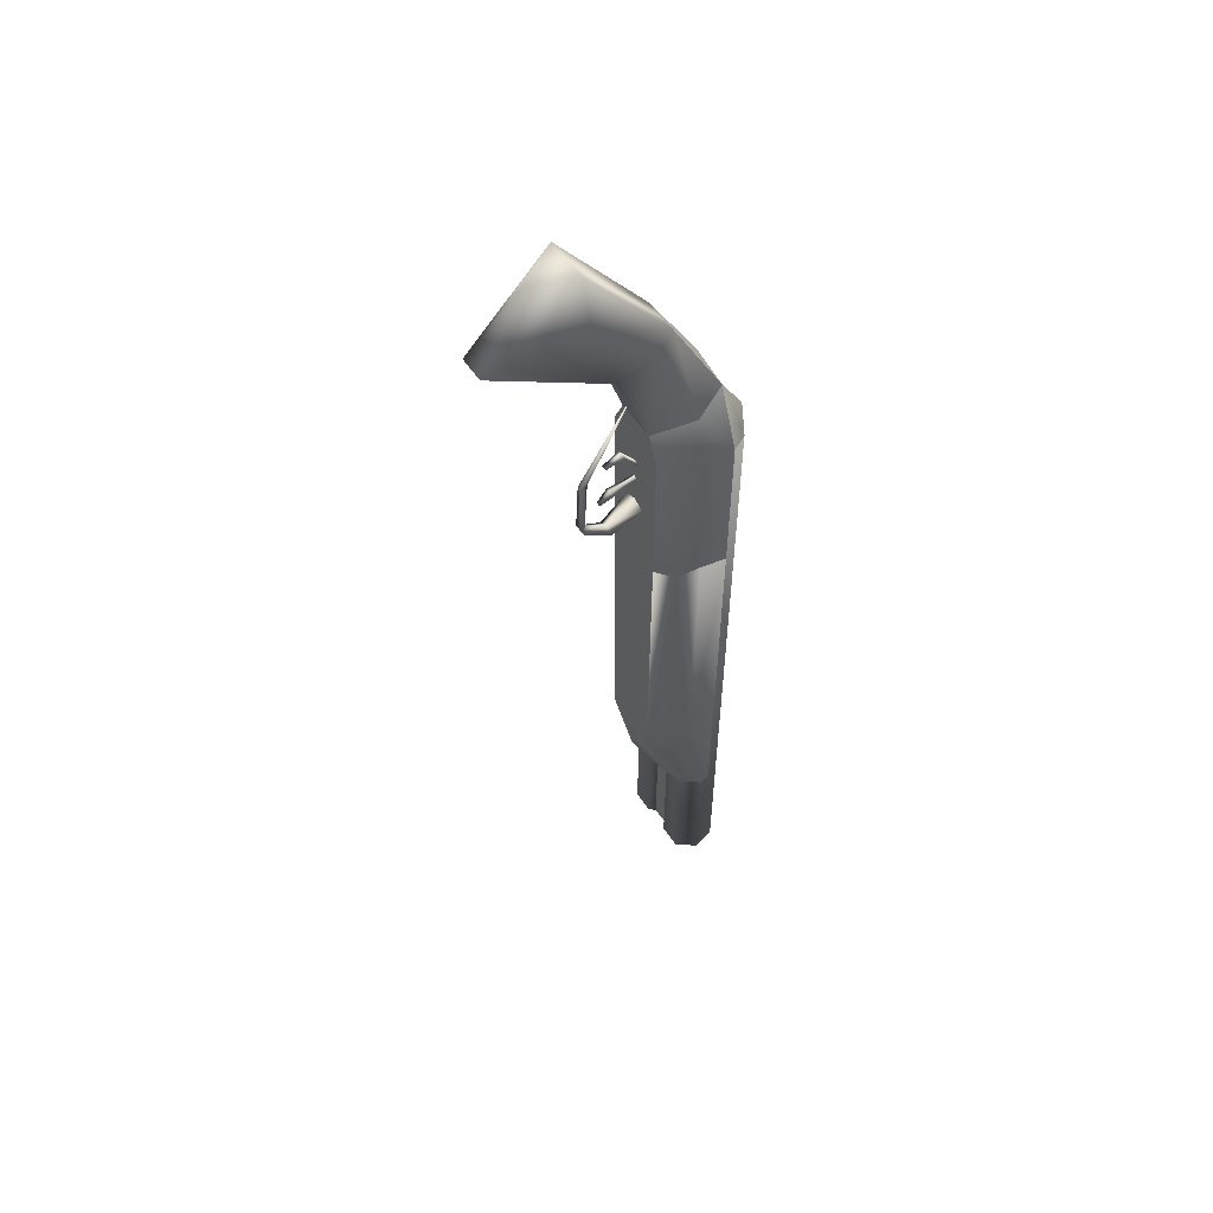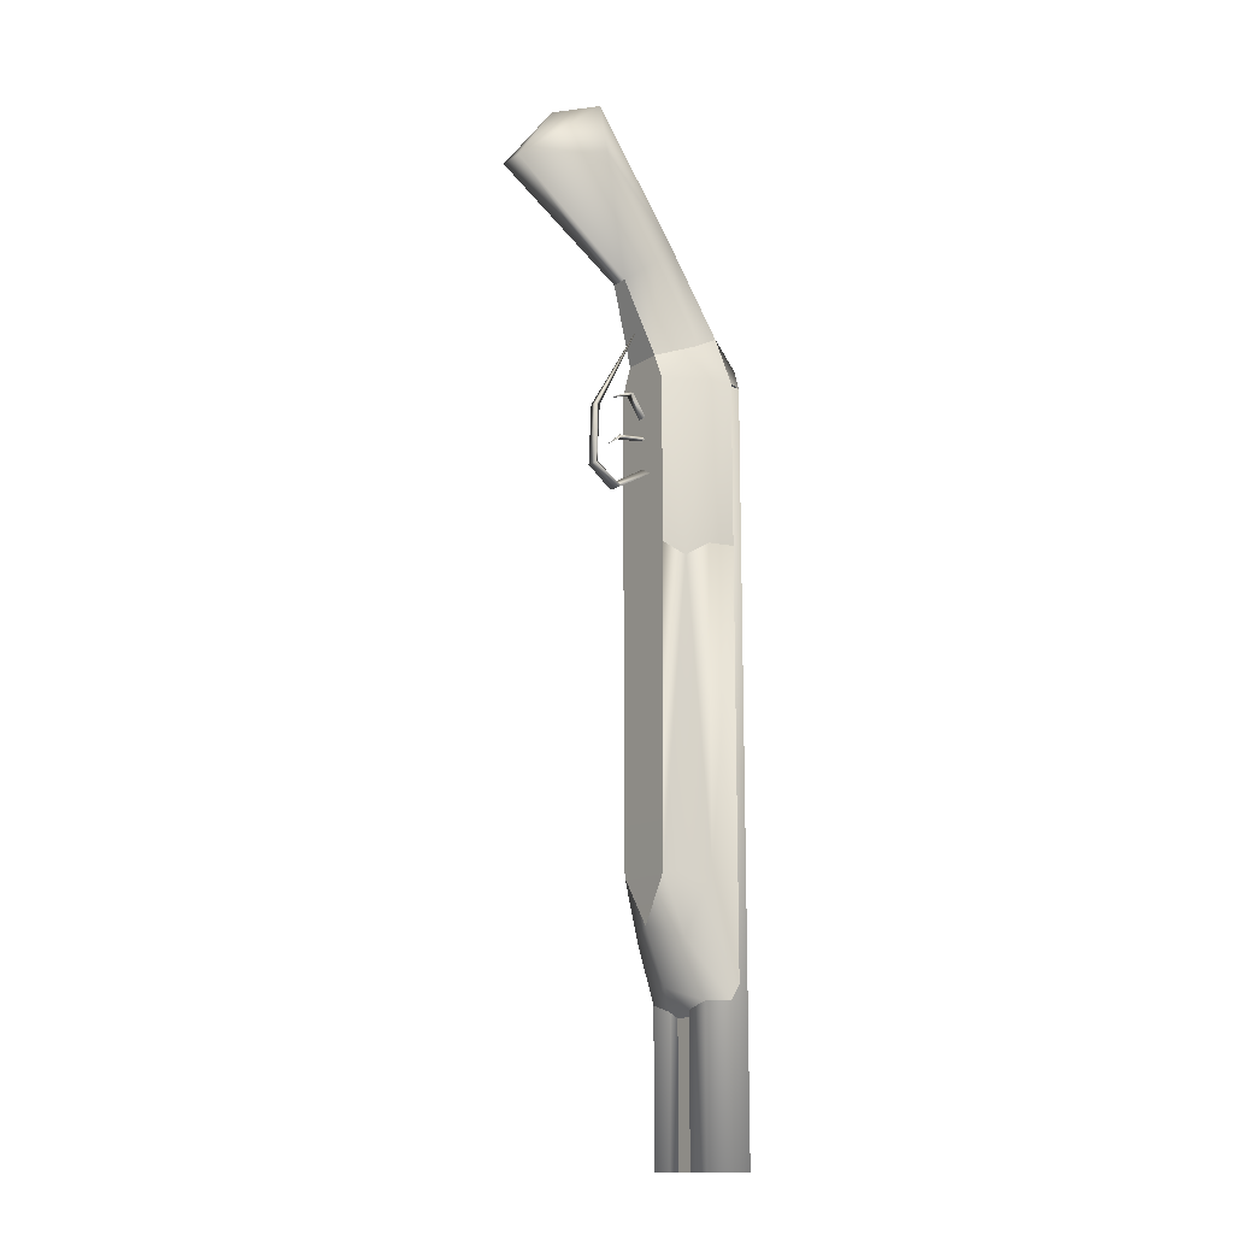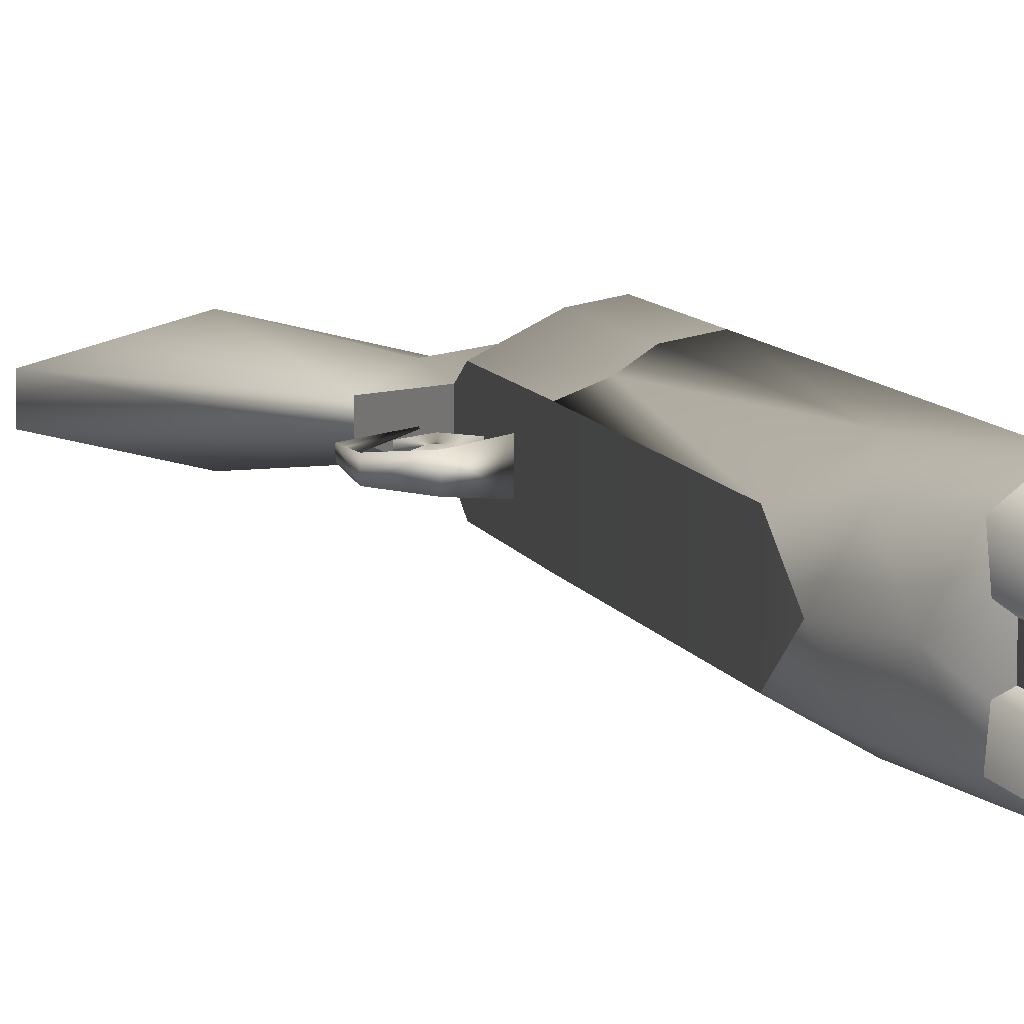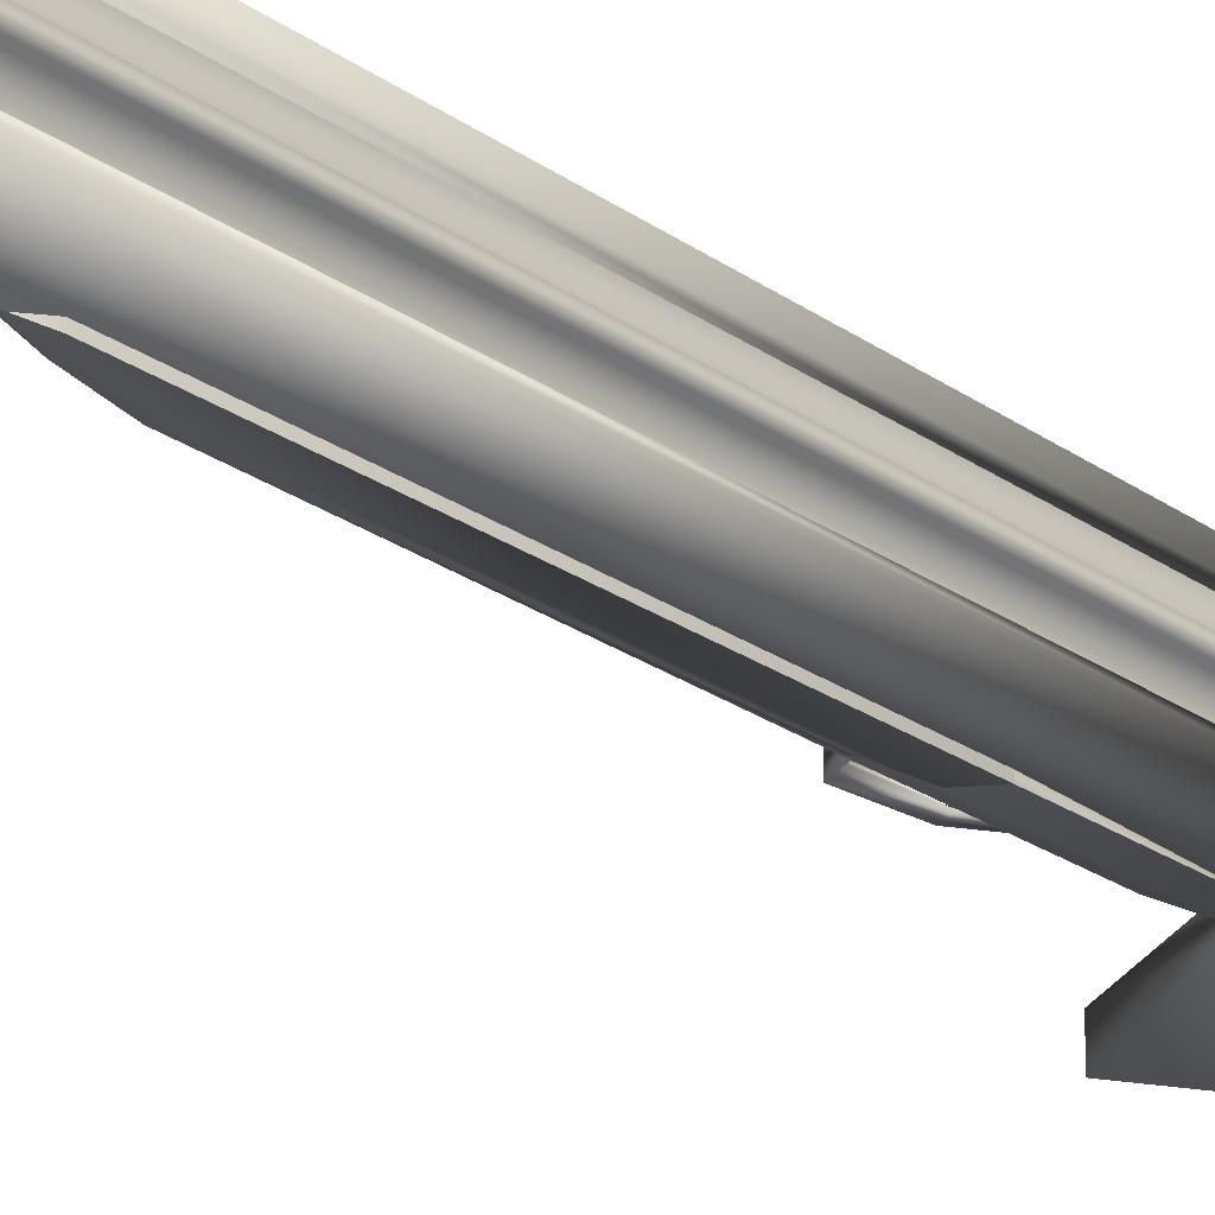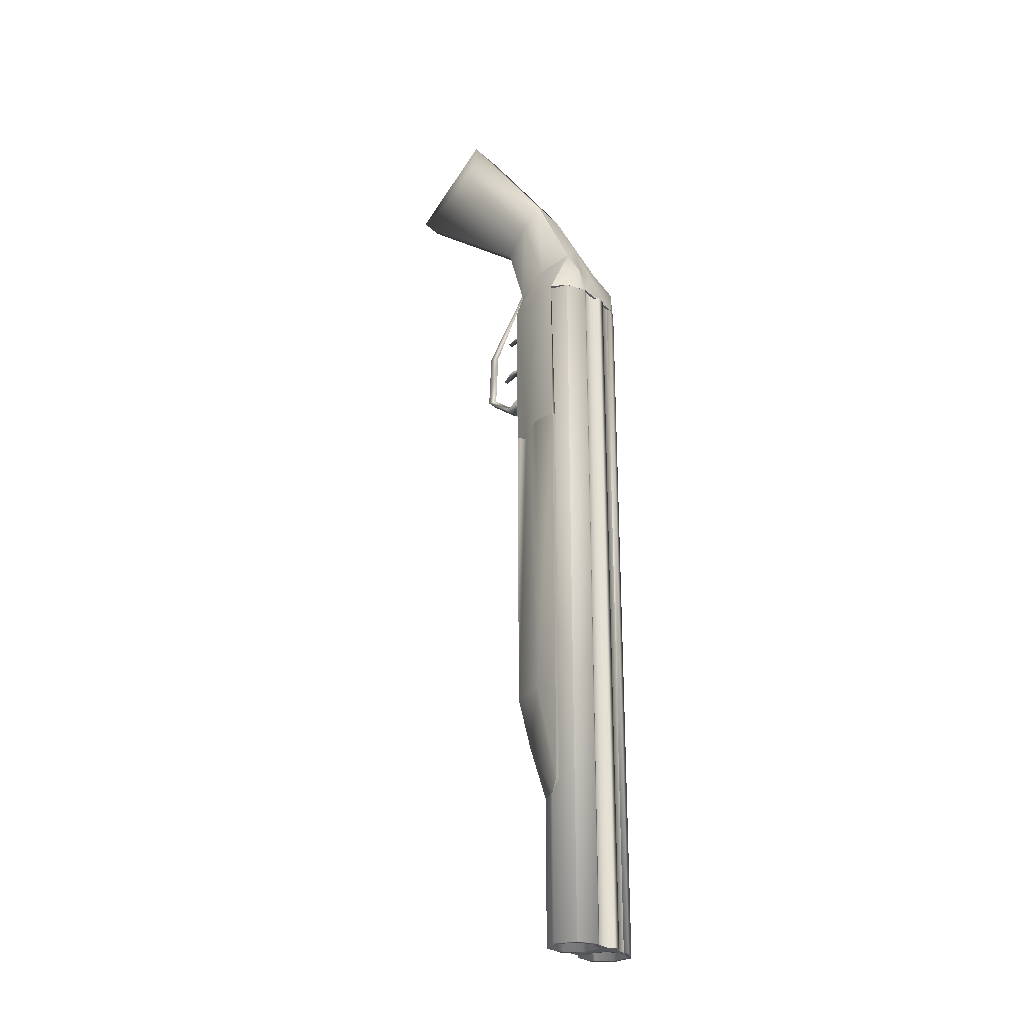
<metadata>
{"format":"obj","ext":"obj","renderer":"f3d","projection":"perspective","resolution":1024,"background":"white","views":[{"elev":56.4,"azim":-33.7,"up":"+Y"},{"elev":-14.3,"azim":-35.5,"up":"+Y"},{"elev":6.8,"azim":-11.6,"up":"+Z"},{"elev":-21.8,"azim":38.2,"up":"+Z"},{"elev":-25.5,"azim":35.6,"up":"+Y"}]}
</metadata>
<code>
v 2.204 -8.11 1.903
v 2.204 -8.11 2.072
v 2.204 -23.03 2.072
v 2.211 -8.11 -1.879
v 2.211 -8.11 -2.047
v 2.211 -23.03 -2.047
v 1.945 -23.54 1.962
v -0.1441 -19.37 -1.077
v -0.148 -8.11 1.158
v -0.144 -8.11 -1.142
v -0.07995 -21.09 0.008255
v -0.07995 -21.09 0.008255
v 1.952 -23.54 -1.938
v 0.5502 -21.51 -1.306
v -0.1441 -19.37 -1.077
v 0.5455 -21.51 1.325
v -0.1479 -19.37 1.093
v -0.1479 -19.37 1.093
v 1.948 -24.44 0.01176
v 1.274 -23.8 -0.5371
v 1.272 -23.8 0.5583
v 2.204 -23.03 2.072
v 1.945 -23.54 1.962
v 0.6648 -23.06 0.009555
v 1.271 -23.54 1.422
v 1.275 -23.54 -1.401
v 1.952 -23.54 -1.938
v 2.211 -23.03 -1.879
v 2.204 -23.03 1.903
v 2.211 -23.03 -2.047
v -0.144 -8.11 -1.142
v -0.148 -8.11 1.158
v 2.204 -8.11 1.903
v 1.945 -8.11 1.962
v 2.204 -8.11 2.072
v 1.948 -8.11 0.01176
v 1.274 -8.11 -0.5371
v 1.272 -8.11 0.5583
v 1.952 -8.11 -1.938
v 2.211 -8.11 -1.879
v 2.211 -8.11 -2.047
v 0.5633 -8.57 -1.508
v 0.558 -8.57 1.526
v 1.271 -8.11 1.422
v 1.264 -19.37 1.895
v 0.558 -8.57 1.526
v 1.264 -8.11 1.895
v 1.271 -8.11 -1.874
v 1.275 -8.11 -1.401
v 1.271 -19.37 -1.874
v 0.5633 -8.57 -1.508
v 2.204 -2.195 2.072
v 3.164 -2.179 0.9935
v 3.167 -2.179 -0.9658
v 2.211 -2.195 -2.047
v 2.788 -2.179 1.771
v 2.794 -2.179 -1.745
v 2.794 -2.179 -1.745
v 2.788 -2.179 1.771
v 3.164 -2.179 0.9935
v 3.167 -2.179 -0.9658
v 2.363 -0.1691 -0.9872
v 2.36 -0.1691 1.012
v -0.1448 -1.236 -0.7251
v 1.27 -0.771 -1.348
v -0.1473 -1.236 0.7414
v 1.265 -0.771 1.369
v -0.1473 -1.236 0.7414
v -1.135 1.512 -0.3114
v -0.1448 -1.236 -0.7251
v -1.136 1.512 0.3241
v 2.363 -0.1691 -0.9872
v 2.565 -0.7058 -0.4309
v 3.028 -1.273 1.213
v 3.032 -1.273 -1.186
v 2.36 -0.1691 1.012
v 2.563 -0.7058 0.4566
v -0.02769 2.32 -0.7678
v -0.03036 2.32 0.7844
v -1.136 1.512 0.3241
v -2.581 5.628 -1.228
v -1.135 1.512 -0.3114
v -2.585 5.628 1.303
v 0.6936 3.068 0.6571
v 0.6959 3.068 -0.6379
v 2.065 0.7181 0.01196
v 0.6959 3.068 -0.6379
v 0.6936 3.068 0.6571
v -2.603 7.543 -0.6867
v -5.764 4.936 0.4989
v -4.105 7.193 0.05584
v -2.606 7.543 0.8967
v -5.763 4.936 -0.4349
v 2.211 -2.195 -2.047
v 1.271 -2.195 1.422
v 2.204 -2.195 2.072
v 1.275 -2.195 -1.401
v 2.678 -2.184 -0.3305
v 1.275 -28.98 -1.401
v 1.439 -28.98 -1.322
v 1.275 -2.184 -1.401
v 1.439 -2.184 -1.322
v 2.68 -28.98 -1.603
v 2.674 -2.184 1.629
v 2.788 -28.98 1.771
v 2.674 -28.98 1.629
v 2.674 -2.184 1.629
v 2.788 -2.184 1.771
v 2.677 -28.98 0.3565
v 3.274 -2.184 -0.1683
v 3.273 -2.184 0.1902
v 3.274 -28.98 -0.1683
v 3.273 -28.98 0.1902
v 3.273 -2.184 0.1902
v 3.273 -28.98 0.1902
v 3.274 -28.98 -0.1683
v 3.274 -2.184 -0.1683
v 3.076 -2.184 0.1899
v 3.076 -28.98 0.1899
v 3.075 -28.98 0.8081
v 3.075 -2.184 0.8099
v 3.077 -28.98 -0.1687
v 3.078 -28.98 -0.7807
v 3.077 -2.184 -0.1687
v 3.078 -2.184 -0.7807
v 3.075 -2.184 0.8099
v 3.075 -28.98 0.8081
v 3.078 -28.98 -0.7807
v 3.078 -2.184 -0.7807
v 1.499 -2.184 -0.3557
v 1.498 -2.184 0.375
v 1.498 -28.98 0.3766
v 1.499 -28.98 -0.3557
v 1.498 -2.184 0.375
v 1.499 -28.98 -0.3557
v 1.499 -2.184 -0.3557
v 1.953 -2.184 0.01021
v 2.79 -2.184 0.2146
v 2.677 -2.184 0.3565
v 1.989 -28.98 0.1982
v 1.953 -28.98 0.01021
v 2.79 -28.98 0.2146
v 1.989 -2.184 0.1982
v 2.791 -2.184 -0.1881
v 2.79 -2.184 0.2146
v 3.075 -2.184 0.8099
v 2.791 -28.98 -0.1881
v 1.498 -28.98 0.3766
v 1.498 -2.184 0.375
v 1.436 -2.184 0.6375
v 1.436 -28.98 0.6375
v 1.953 -2.184 0.01021
v 1.272 -28.98 0.5583
v 3.075 -28.98 0.8081
v 1.953 -28.98 0.01021
v 3.077 -2.184 -0.1687
v 3.076 -2.184 0.1899
v 1.498 -28.98 0.3766
v 3.076 -28.98 0.1899
v 2.79 -28.98 0.2146
v 3.077 -28.98 -0.1687
v 1.945 -2.184 1.962
v 2.788 -2.184 1.771
v 2.982 -2.184 0.9932
v 2.982 -28.98 0.9932
v 1.272 -2.184 0.5583
v 2.674 -28.98 1.629
v 3.164 -2.184 0.9935
v 3.164 -28.98 0.9935
v 2.788 -28.98 1.771
v 3.167 -28.98 -0.9658
v 2.68 -2.184 -1.603
v 1.434 -2.184 1.344
v 2.794 -28.98 -1.745
v 2.794 -2.184 -1.745
v 1.952 -2.184 -1.938
v 1.439 -2.184 -1.322
v 1.992 -2.184 -1.761
v 1.439 -28.98 -1.322
v 1.992 -28.98 -1.761
v 1.275 -2.184 -1.401
v 1.275 -28.98 -1.401
v 1.952 -28.98 -1.938
v 1.434 -28.98 1.344
v 1.271 -28.98 1.422
v 1.274 -28.98 -0.5371
v 1.945 -28.98 1.962
v 1.986 -2.184 1.785
v 1.499 -2.184 -0.3557
v 1.274 -2.184 -0.5371
v 1.438 -2.184 -0.6157
v 1.438 -28.98 -0.6157
v 1.499 -28.98 -0.3557
v 1.953 -2.184 0.01021
v 1.989 -2.184 -0.1745
v 2.791 -28.98 -0.1881
v 1.989 -28.98 -0.1745
v 1.953 -28.98 0.01021
v 2.791 -2.184 -0.1881
v 2.985 -2.184 -0.966
v 2.985 -28.98 -0.966
v 1.986 -28.98 1.785
v 2.678 -28.98 -0.3305
v 3.167 -2.184 -0.9658
v 3.078 -28.98 -0.7807
v 3.078 -2.184 -0.7807
v 1.271 -2.184 1.422
v 1.272 -8.11 0.5583
v 1.272 -2.195 0.5583
v 2.204 -2.195 2.072
v 1.271 -8.11 1.422
v 1.271 -2.195 1.422
v 2.204 -8.11 2.072
v 2.204 -8.11 1.903
v 1.948 -8.11 0.01176
v 1.948 -2.195 0.01176
v 1.274 -8.11 -0.5371
v 1.274 -2.195 -0.5371
v 1.275 -2.195 -1.401
v 2.211 -2.195 -2.047
v 2.211 -8.11 -1.879
v 2.211 -8.11 -2.047
v 1.275 -8.11 -1.401
v 2.211 -8.11 -2.047
v 2.204 -8.11 2.072
v -0.144 -8.11 -1.142
v -0.148 -8.11 1.158
v -0.148 -8.11 1.158
v -0.144 -8.11 -1.142
v 2.363 -0.1691 -0.9872
v 2.211 -2.195 -2.047
v 2.36 -0.1691 1.012
v 2.204 -2.195 2.072
v -0.148 -2.195 1.158
v -0.1448 -1.236 -0.7251
v 1.265 -0.771 1.369
v 1.27 -0.771 -1.348
v -0.144 -2.195 -1.142
v -0.1473 -1.236 0.7414
v -0.144 -2.195 -1.142
v -0.1448 -1.236 -0.7251
v -0.1473 -1.236 0.7414
v -0.148 -2.195 1.158
v 2.204 -8.11 1.903
v 2.204 -8.11 2.072
v -0.144 -8.11 -1.142
v 2.211 -8.11 -2.047
v 1.264 -8.11 1.895
v 0.5633 -8.57 -1.508
v 2.211 -8.11 -1.879
v 1.264 -2.195 1.895
v 0.558 -8.57 1.526
v 1.264 -8.11 1.895
v 1.271 -8.11 -1.874
v 1.271 -2.195 -1.874
v 1.271 -8.11 -1.874
v -0.148 -8.11 1.158
v 0.5633 -8.57 -1.508
v 1.275 -8.11 -1.401
v 1.948 -8.11 0.01176
v 0.558 -8.57 1.526
v 1.274 -8.11 -0.5371
v 1.271 -8.11 1.422
v 1.272 -8.11 0.5583
v -2.073 -5.288 0.004745
v -2.272 -5.423 -0.2249
v -2.273 -5.423 0.2337
v -1.28 -6.126 -0.318
v -1.273 -5.873 0.00611
v -1.281 -6.126 0.3303
v -0.1306 -5.495 -0.4503
v -0.1329 -5.243 0.008125
v -0.1322 -5.495 0.4665
v -1.973 -3.233 0.00494
v -2.239 -3.265 -0.1357
v -2.239 -3.265 0.1446
v -0.1618 0.2927 0.00806
v -0.1477 -3.38 0.2018
v -0.1489 -3.231 0.008125
v -0.1471 -3.38 -0.1856
v -0.684 -2.484 0.00715
v -0.6686 -2.601 -0.1728
v -0.6692 -2.601 0.1872
v -1.334 -2.804 -0.1018
v -1.335 -2.804 0.1139
v -0.1505 -4.183 0.1455
v -0.1516 -4.034 0.008125
v -0.15 -4.183 -0.1293
v -1.123 -4.152 0.00637
v -1.109 -4.268 0.2081
v -1.562 -4.553 -0.08424
v -1.563 -4.553 0.09549
v -1.108 -4.268 -0.1952
g sawedoffshotgun.sawedoffshotgun.smd.mesh_0
f 70 68 71
f 71 69 70
f 91 92 89
f 85 89 92
f 92 84 85
f 67 63 84
f 65 64 82
f 82 78 65
f 62 65 78
f 78 85 62
f 85 78 81
f 81 89 85
f 81 93 89
f 93 91 89
f 93 90 91
f 90 92 91
f 83 92 90
f 92 83 84
f 79 84 83
f 84 79 67
f 66 67 79
f 79 80 66
f 80 79 83
f 83 90 80
f 82 80 90
f 90 93 82
f 93 81 82
f 78 82 81
f 57 61 94
f 61 60 94
f 96 94 60
f 94 96 95
f 95 97 94
f 60 59 96
f 43 42 31
f 32 43 31
f 32 17 46
f 39 40 41
f 41 48 39
f 49 39 48
f 42 49 48
f 49 42 37
f 42 38 37
f 43 38 42
f 43 44 38
f 44 43 47
f 34 44 47
f 35 34 47
f 47 45 35
f 3 35 45
f 45 7 3
f 7 45 16
f 16 25 7
f 24 25 16
f 25 24 21
f 20 21 24
f 26 20 24
f 19 21 20
f 33 34 35
f 36 37 38
f 51 8 31
f 8 51 50
f 51 48 50
f 41 50 48
f 50 41 6
f 13 50 6
f 14 50 13
f 26 14 13
f 14 26 24
f 12 14 24
f 16 12 24
f 17 12 16
f 17 16 45
f 17 45 46
f 47 46 45
f 8 14 12
f 8 50 14
f 58 55 72
f 87 86 72
f 86 87 88
f 86 88 76
f 52 56 76
f 56 53 74
f 56 74 76
f 74 77 76
f 76 77 86
f 77 73 86
f 73 72 86
f 75 72 73
f 75 58 72
f 75 54 58
f 54 75 73
f 54 73 53
f 77 53 73
f 77 74 53
f 29 1 2
f 2 22 29
f 23 29 22
f 4 28 5
f 30 5 28
f 27 30 28
f 18 15 11
f 15 18 9
f 10 15 9
g sawedoffshotgun.sawedoffshotgun.smd.mesh_1
f 130 131 152
f 129 144 156
f 145 156 144
f 144 152 145
f 126 157 145
f 156 145 157
f 157 111 156
f 110 156 111
f 286 287 289
f 287 288 289
f 293 289 288
f 289 293 291
f 292 291 293
f 291 292 289
f 290 289 292
f 289 290 286
f 288 286 290
f 290 293 288
f 293 290 292
f 264 262 260
f 244 245 253
f 263 244 253
f 261 263 253
f 263 261 264
f 262 264 261
f 262 261 249
f 262 249 259
f 254 259 249
f 259 254 250
f 247 250 254
f 257 246 249
f 261 257 249
f 237 230 231
f 258 226 238
f 258 238 255
f 255 238 235
f 235 237 255
f 231 255 237
f 256 255 231
f 231 224 256
f 256 258 255
f 229 228 243
f 243 240 229
f 240 243 242
f 242 241 240
f 232 236 233
f 236 239 234
f 234 251 236
f 251 233 236
f 233 251 248
f 248 225 233
f 251 252 248
f 252 251 234
f 234 227 252
f 135 158 136
f 134 136 158
f 183 176 174
f 103 183 174
f 180 183 103
f 103 174 201
f 181 177 176
f 176 183 181
f 182 181 183
f 183 180 182
f 179 182 180
f 180 178 179
f 177 179 178
f 178 176 177
f 176 178 175
f 174 176 175
f 174 175 171
f 201 174 171
f 205 201 171
f 203 201 205
f 196 203 205
f 203 196 197
f 197 196 198
f 197 198 192
f 195 203 197
f 98 203 195
f 98 201 203
f 200 201 98
f 200 103 201
f 172 103 200
f 172 180 103
f 178 180 172
f 175 178 172
f 175 172 204
f 171 175 204
f 171 204 205
f 205 204 206
f 200 206 204
f 200 199 206
f 199 200 98
f 199 98 194
f 194 98 195
f 194 195 189
f 195 191 189
f 195 197 191
f 191 197 192
f 172 200 204
f 192 198 193
f 186 192 193
f 186 193 189
f 190 186 189
f 189 191 190
f 190 191 101
f 101 191 102
f 191 192 102
f 102 192 100
f 192 186 100
f 100 186 99
f 186 190 99
f 99 190 101
f 271 273 270
f 270 268 271
f 266 268 270
f 268 266 269
f 268 269 271
f 272 271 269
f 272 273 271
f 273 272 269
f 269 270 273
f 267 270 269
f 270 267 266
f 266 267 276
f 276 275 266
f 275 276 277
f 274 275 277
f 276 274 277
f 274 276 267
f 267 265 274
f 269 265 267
f 265 269 266
f 265 266 274
f 275 274 266
f 112 113 161
f 159 161 113
f 128 161 147
f 159 147 161
f 147 159 160
f 127 160 159
f 160 155 147
f 132 133 155
f 185 207 153
f 151 185 153
f 162 188 207
f 185 162 207
f 187 162 185
f 184 187 185
f 184 185 151
f 150 184 151
f 150 151 143
f 143 137 150
f 137 143 138
f 202 187 184
f 173 202 184
f 173 184 150
f 166 173 150
f 166 150 149
f 137 149 150
f 148 166 149
f 107 106 188
f 162 107 188
f 108 107 162
f 187 108 162
f 105 108 187
f 202 105 187
f 106 105 202
f 188 106 202
f 188 202 173
f 207 188 173
f 207 173 166
f 153 207 166
f 153 166 148
f 151 153 148
f 140 151 148
f 140 143 151
f 143 140 139
f 138 143 139
f 168 169 146
f 169 154 146
f 165 154 169
f 165 142 154
f 109 142 165
f 164 109 165
f 139 109 164
f 139 140 109
f 140 141 109
f 141 140 148
f 109 141 142
f 138 139 146
f 139 164 146
f 146 164 168
f 163 168 164
f 163 170 168
f 169 168 170
f 170 167 169
f 167 165 169
f 104 165 167
f 164 165 104
f 163 164 104
f 121 120 119
f 119 118 121
f 119 115 118
f 114 118 115
f 115 116 114
f 117 114 116
f 116 122 117
f 124 117 122
f 124 122 123
f 123 125 124
f 284 285 281
f 285 284 282
f 281 282 284
f 282 281 280
f 279 280 281
f 278 279 281
f 281 283 278
f 280 278 283
f 283 282 280
f 282 283 285
f 283 281 285
f 221 222 220
f 223 221 220
f 220 219 223
f 219 218 223
f 217 223 218
f 218 216 217
f 215 217 216
f 208 215 216
f 216 209 208
f 211 208 209
f 209 212 211
f 212 210 211
f 214 211 210
f 213 214 210

</code>
